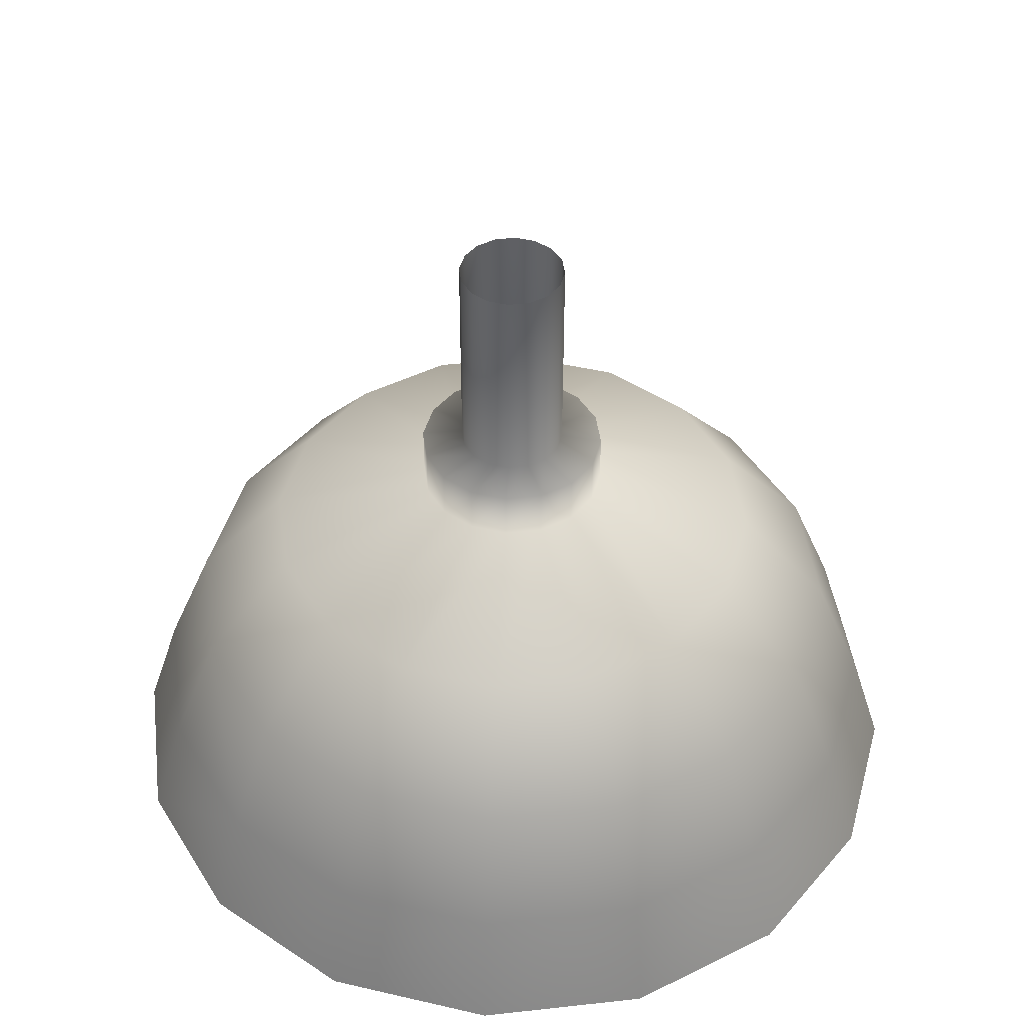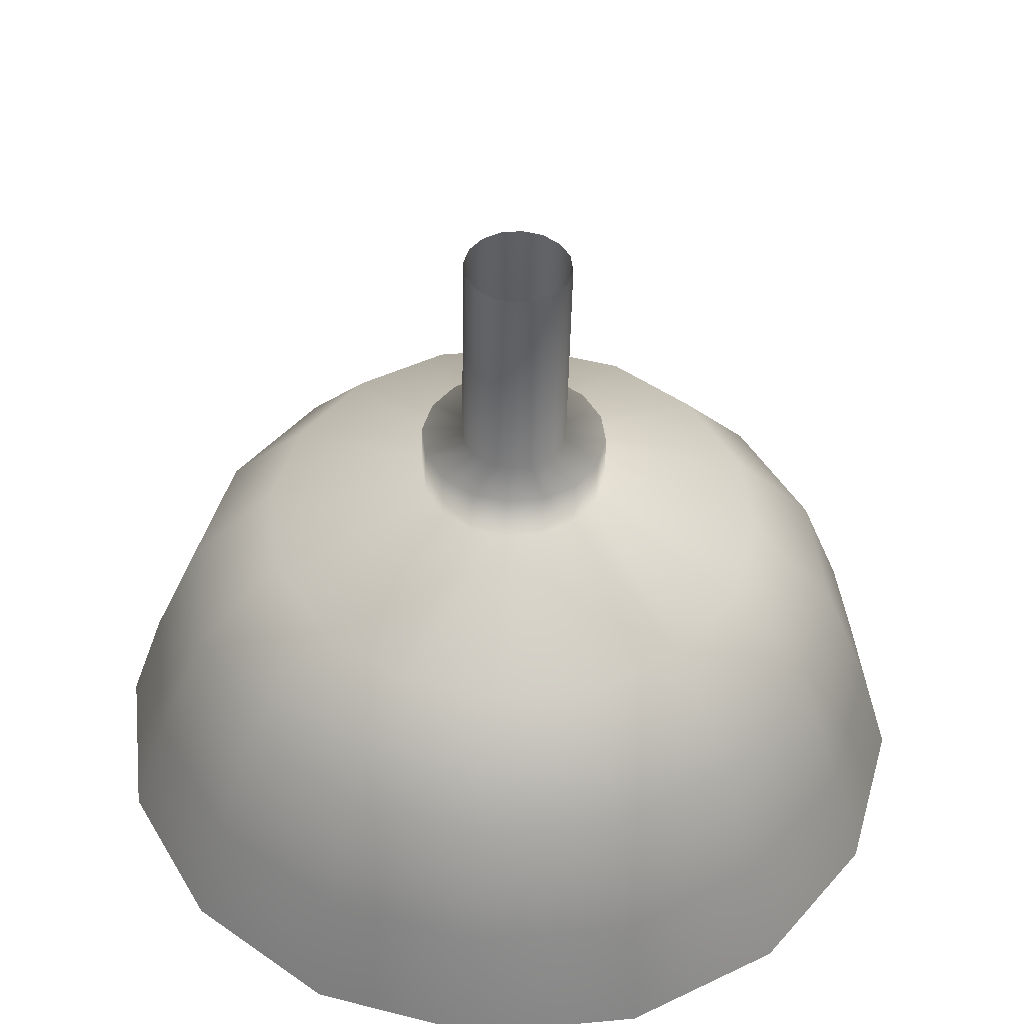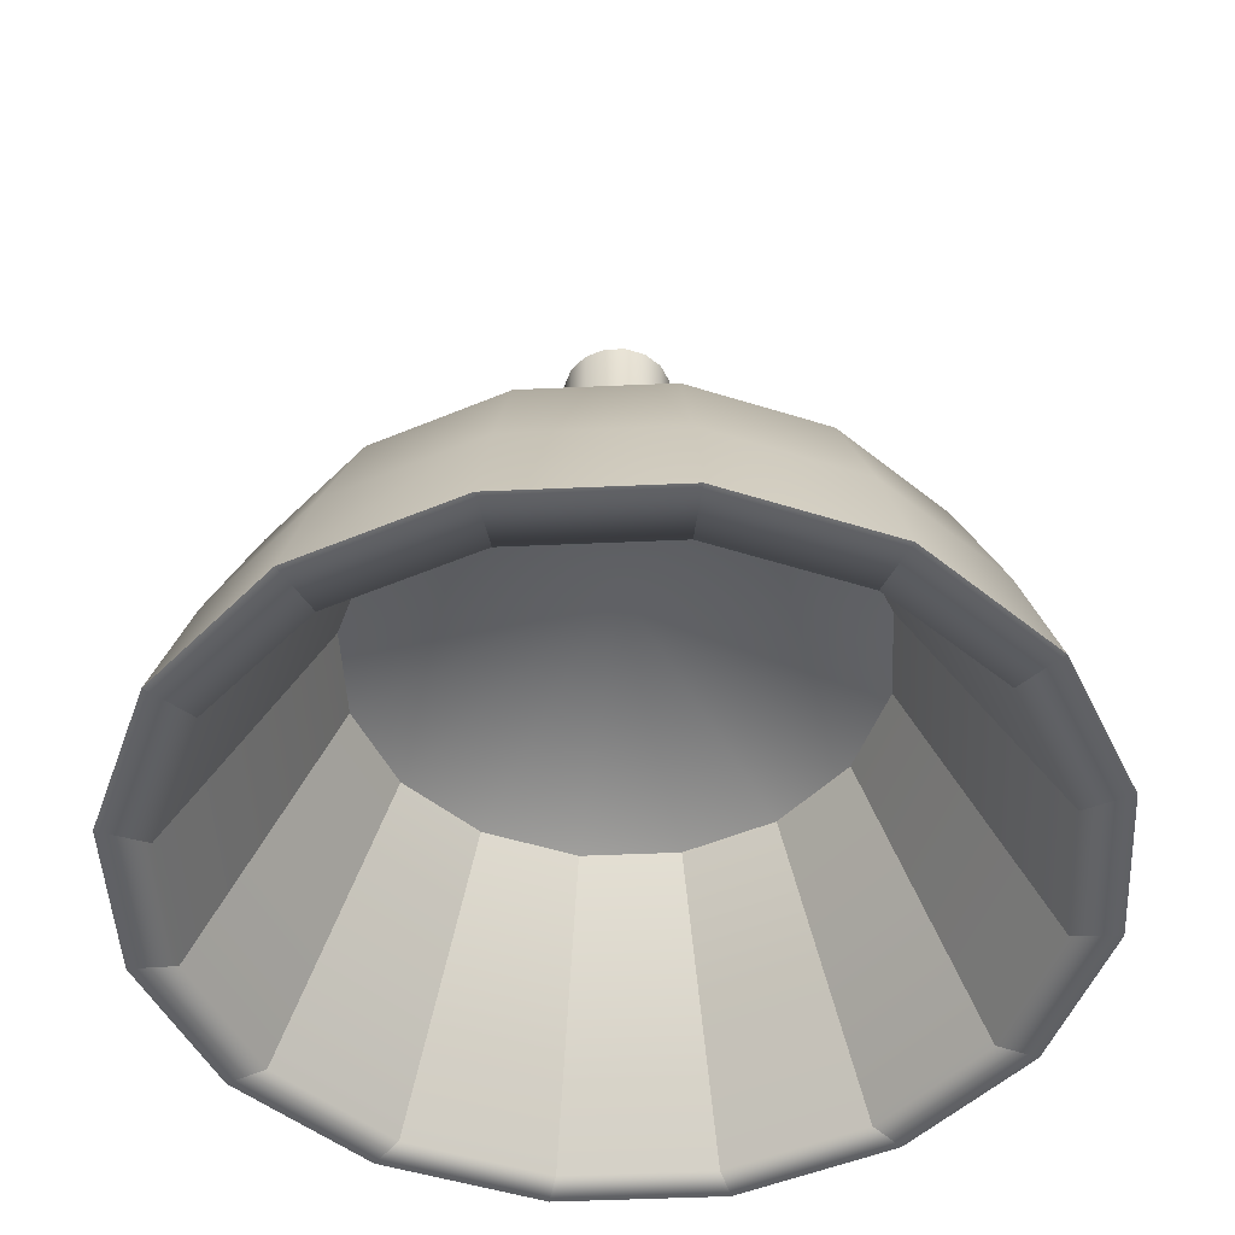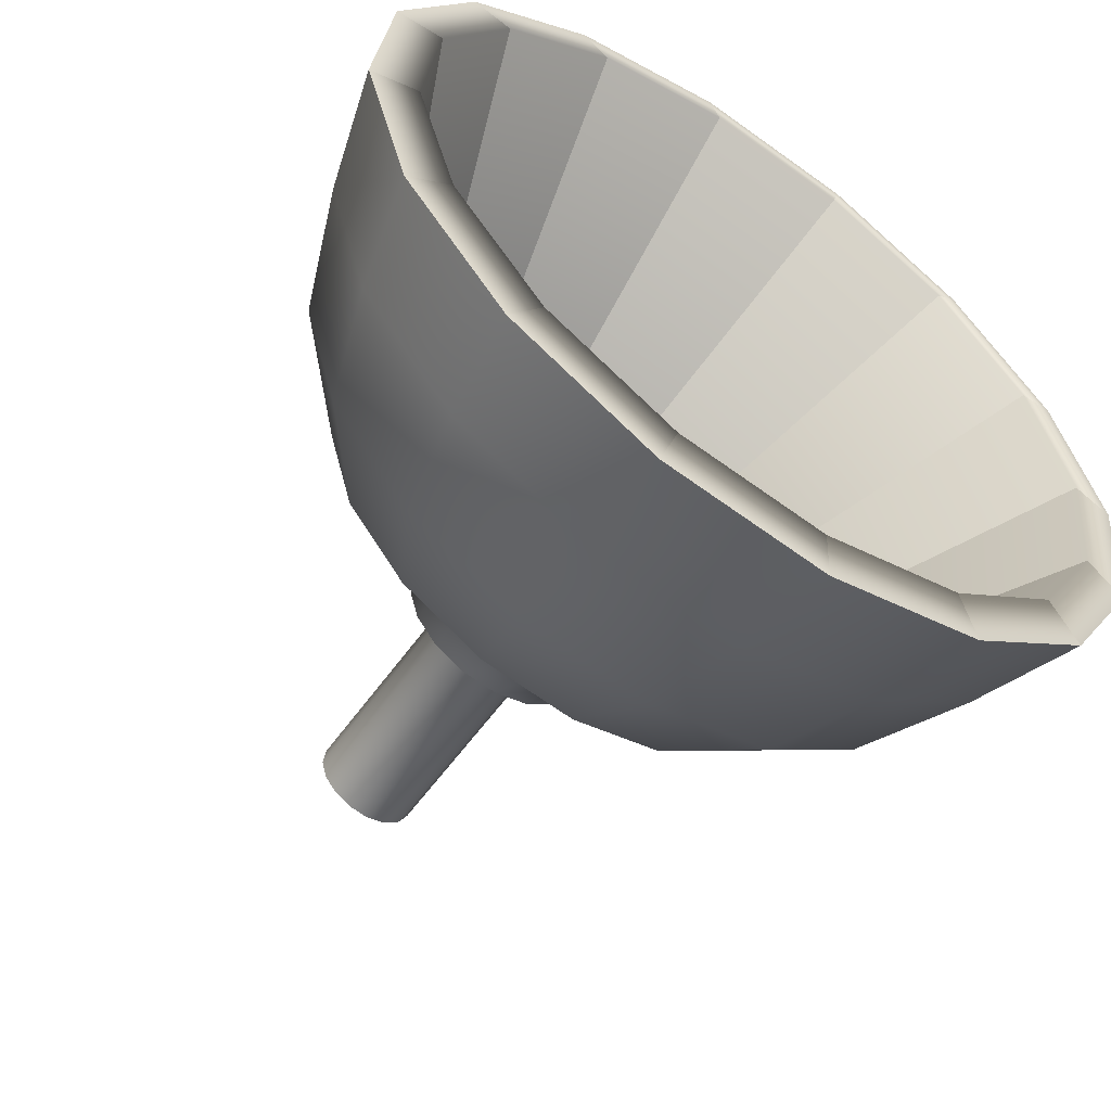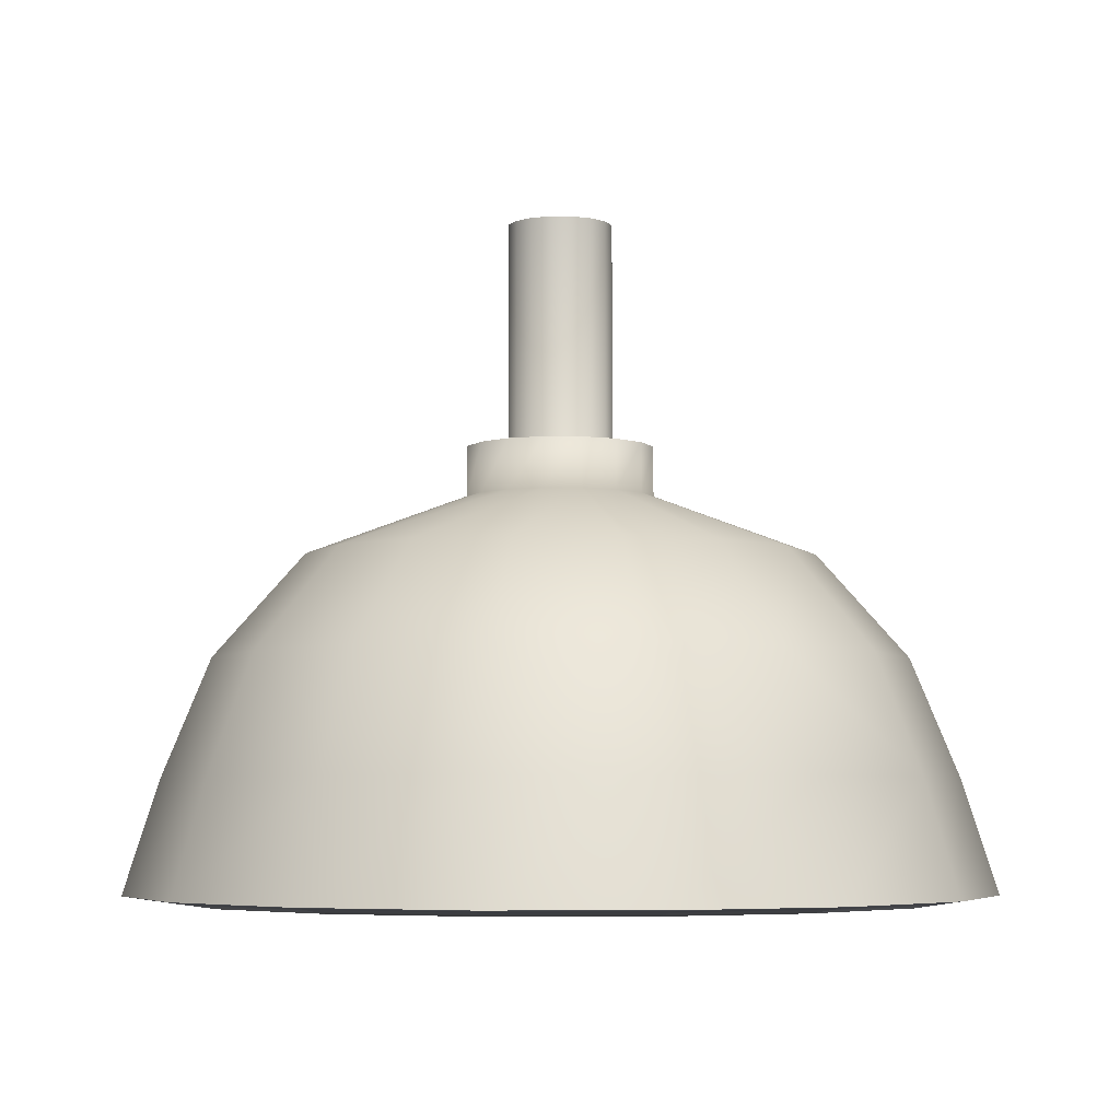
<metadata>
{"format":"obj","ext":"obj","renderer":"f3d","projection":"perspective","resolution":1024,"background":"white","views":[{"elev":44.6,"azim":-45.6,"up":"+Y"},{"elev":-44.2,"azim":179.0,"up":"+Z"},{"elev":-48.4,"azim":122.1,"up":"+Y"},{"elev":-57.7,"azim":-35.0,"up":"+Z"},{"elev":-5.1,"azim":-129.8,"up":"+Y"}]}
</metadata>
<code>
g ENV_Plungebot_stick_COL
v 0.7493 -0.7672 -0.64
v 0.8316 -0.7838 -0.2702
v 0.9372 -0.7672 -0.3045
v 0.6649 -0.7838 -0.5678
v 0.5457 -0.1501 -0.1773
v 0.4363 -0.1501 -0.3726
v 0.4474 -0.7672 -0.878
v 0.6649 -0.7838 -0.5678
v 0.7493 -0.7672 -0.64
v 0.397 -0.7838 -0.7791
v 0.4363 -0.1501 -0.3726
v 0.2605 -0.1501 -0.5112
v 0.0773 -0.7672 -0.9824
v 0.397 -0.7838 -0.7791
v 0.4474 -0.7672 -0.878
v 0.06861 -0.7838 -0.8717
v 0.2605 -0.1501 -0.5112
v 0.04502 -0.1501 -0.572
v -0.3045 -0.7672 -0.9372
v 0.06861 -0.7838 -0.8717
v 0.0773 -0.7672 -0.9824
v -0.2702 -0.7838 -0.8316
v 0.04502 -0.1501 -0.572
v -0.1773 -0.1501 -0.5457
v -0.64 -0.7672 -0.7493
v -0.2702 -0.7838 -0.8316
v -0.3045 -0.7672 -0.9372
v -0.5678 -0.7838 -0.6649
v -0.1773 -0.1501 -0.5457
v -0.3726 -0.1501 -0.4363
v -0.878 -0.7672 -0.4474
v -0.5678 -0.7838 -0.6649
v -0.64 -0.7672 -0.7493
v -0.7791 -0.7838 -0.397
v -0.3726 -0.1501 -0.4363
v -0.5112 -0.1501 -0.2605
v -0.9824 -0.7672 -0.0773
v -0.7791 -0.7838 -0.397
v -0.878 -0.7672 -0.4474
v -0.8717 -0.7838 -0.06861
v -0.5112 -0.1501 -0.2605
v -0.572 -0.1501 -0.04502
v -0.9372 -0.7672 0.3045
v -0.8717 -0.7838 -0.06861
v -0.9824 -0.7672 -0.0773
v -0.8316 -0.7838 0.2702
v -0.572 -0.1501 -0.04502
v -0.5457 -0.1501 0.1773
v -0.7493 -0.7672 0.64
v -0.8316 -0.7838 0.2702
v -0.9372 -0.7672 0.3045
v -0.6649 -0.7838 0.5678
v -0.5457 -0.1501 0.1773
v -0.4363 -0.1501 0.3726
v -0.4474 -0.7672 0.878
v -0.6649 -0.7838 0.5678
v -0.7493 -0.7672 0.64
v -0.397 -0.7838 0.7791
v -0.4363 -0.1501 0.3726
v -0.2605 -0.1501 0.5112
v -0.0773 -0.7672 0.9824
v -0.397 -0.7838 0.7791
v -0.4474 -0.7672 0.878
v -0.06861 -0.7838 0.8717
v -0.2605 -0.1501 0.5112
v -0.04502 -0.1501 0.572
v 0.3045 -0.7672 0.9372
v -0.06861 -0.7838 0.8717
v -0.0773 -0.7672 0.9824
v 0.2702 -0.7838 0.8316
v -0.04502 -0.1501 0.572
v 0.1773 -0.1501 0.5457
v 0.64 -0.7672 0.7493
v 0.2702 -0.7838 0.8316
v 0.3045 -0.7672 0.9372
v 0.5678 -0.7838 0.6649
v 0.1773 -0.1501 0.5457
v 0.3726 -0.1501 0.4363
v 0.878 -0.7672 0.4474
v 0.5678 -0.7838 0.6649
v 0.64 -0.7672 0.7493
v 0.7791 -0.7838 0.397
v 0.3726 -0.1501 0.4363
v 0.5112 -0.1501 0.2605
v 0.9824 -0.7672 0.0773
v 0.7791 -0.7838 0.397
v 0.878 -0.7672 0.4474
v 0.8717 -0.7838 0.06861
v 0.5112 -0.1501 0.2605
v 0.572 -0.1501 0.04502
v 0.9372 -0.7672 -0.3045
v 0.8717 -0.7838 0.06861
v 0.9824 -0.7672 0.0773
v 0.8316 -0.7838 -0.2702
v 0.572 -0.1501 0.04502
v 0.5457 -0.1501 -0.1773
v 0.572 -0.1501 0.04502
v -1.49e-05 0.09346 1.49e-05
v 0.5112 -0.1501 0.2605
v 0.5457 -0.1501 -0.1773
v 0.3726 -0.1501 0.4363
v 0.4363 -0.1501 -0.3726
v 0.1773 -0.1501 0.5457
v 0.2605 -0.1501 -0.5112
v -0.04502 -0.1501 0.572
v 0.04502 -0.1501 -0.572
v -0.2605 -0.1501 0.5112
v -0.1773 -0.1501 -0.5457
v -0.4363 -0.1501 0.3726
v -0.3726 -0.1501 -0.4363
v -0.5457 -0.1501 0.1773
v -0.5112 -0.1501 -0.2605
v -0.572 -0.1501 -0.04502
v 0.9001 -0.5073 0.07083
v 0.9824 -0.7672 0.0773
v 0.878 -0.7672 0.4474
v 0.8045 -0.5073 0.4099
v 0.64 -0.7672 0.7493
v 0.8587 -0.5073 -0.279
v 0.9372 -0.7672 -0.3045
v 0.5864 -0.5073 0.6866
v 0.3045 -0.7672 0.9372
v 0.6866 -0.5073 -0.5864
v 0.7493 -0.7672 -0.64
v 0.279 -0.5073 0.8587
v -0.0773 -0.7672 0.9824
v 0.4099 -0.5073 -0.8045
v 0.4474 -0.7672 -0.878
v -0.07083 -0.5073 0.9001
v -0.4474 -0.7672 0.878
v 0.07083 -0.5073 -0.9001
v 0.0773 -0.7672 -0.9824
v -0.4099 -0.5073 0.8045
v -0.7493 -0.7672 0.64
v -0.279 -0.5073 -0.8587
v -0.3045 -0.7672 -0.9372
v -0.6866 -0.5073 0.5864
v -0.9372 -0.7672 0.3045
v -0.5864 -0.5073 -0.6866
v -0.64 -0.7672 -0.7493
v -0.8587 -0.5073 0.279
v -0.9824 -0.7672 -0.0773
v -0.8045 -0.5073 -0.4099
v -0.878 -0.7672 -0.4474
v -0.9001 -0.5073 -0.07083
v 0.06231 -0.241 -0.7917
v -0.2454 -0.241 -0.7553
v -0.5158 -0.241 -0.6039
v -0.7076 -0.241 -0.3606
v -0.7917 -0.241 -0.06231
v -0.7553 -0.241 0.2454
v 0.3606 -0.241 -0.7076
v -0.6039 -0.241 0.5158
v 0.6039 -0.241 -0.5158
v -0.3606 -0.241 0.7076
v 0.7553 -0.241 -0.2454
v -0.06231 -0.241 0.7917
v 0.7917 -0.241 0.06231
v 0.2454 -0.241 0.7553
v 0.7076 -0.241 0.3606
v 0.5158 -0.241 0.6039
v 0.4462 -0.005052 -0.3811
v 0.5581 -0.005052 -0.1813
v 0.5851 -0.005052 0.04603
v 0.5229 -0.005052 0.2664
v 0.3811 -0.005052 0.4462
v 0.1813 -0.005052 0.5581
v 0.2664 -0.005052 -0.5229
v -0.04603 -0.005052 0.5851
v 0.04604 -0.005052 -0.5851
v -0.2664 -0.005052 0.5229
v -0.1813 -0.005052 -0.5581
v -0.4462 -0.005052 0.3811
v -0.3811 -0.005052 -0.4462
v -0.5581 -0.005052 0.1813
v -0.5229 -0.005052 -0.2664
v -0.5851 -0.005052 -0.04604
v -0.06708 0.1342 -0.2064
v -0.141 0.1342 -0.1651
v -0.1934 0.1342 -0.09853
v -0.2164 0.1342 -0.01704
v -0.2064 0.1342 0.06708
v -0.1651 0.1342 0.141
v 0.01704 0.1342 -0.2164
v -0.09853 0.1342 0.1934
v 0.09853 0.1342 -0.1934
v -0.01704 0.1342 0.2164
v 0.1651 0.1342 -0.141
v 0.06708 0.1342 0.2064
v 0.2064 0.1342 -0.06708
v 0.141 0.1342 0.1651
v 0.2164 0.1342 0.01704
v 0.1934 0.1342 0.09853
v 0.09853 0.2492 -0.1934
v 0.1651 0.2492 -0.141
v 0.2064 0.2492 -0.06708
v 0.2164 0.2492 0.01704
v 0.1934 0.2492 0.09853
v 0.141 0.2492 0.1651
v 0.01704 0.2492 -0.2164
v 0.06708 0.2492 0.2064
v -0.06708 0.2492 -0.2064
v -0.01704 0.2492 0.2164
v -0.141 0.2492 -0.1651
v -0.09853 0.2492 0.1934
v -0.1934 0.2492 -0.09853
v -0.1651 0.2492 0.141
v -0.2164 0.2492 -0.01704
v -0.2064 0.2492 0.06708
v -0.07913 0.2611 -0.09265
v -0.1086 0.2611 -0.05533
v -0.1215 0.2611 -0.009549
v -0.1159 0.2611 0.03764
v -0.09265 0.2611 0.07913
v -0.05533 0.2611 0.1086
v -0.03764 0.2611 -0.1159
v -0.009549 0.2611 0.1215
v 0.009549 0.2611 -0.1215
v 0.03764 0.2611 0.1159
v 0.05533 0.2611 -0.1086
v 0.07913 0.2611 0.09265
v 0.09265 0.2611 -0.07913
v 0.1086 0.2611 0.05533
v 0.1159 0.2611 -0.03764
v 0.1215 0.2611 0.009549
v 0.009549 0.7672 -0.1215
v 0.05533 0.7672 -0.1086
v -0.03764 0.7672 -0.1159
v 0.09265 0.7672 -0.07913
v 0.1159 0.7672 -0.03764
v -0.07913 0.7672 -0.09265
v 0.1215 0.7672 0.009549
v 0.1086 0.7672 0.05533
v -0.1086 0.7672 -0.05533
v 0.07913 0.7672 0.09265
v -0.1215 0.7672 -0.009549
v 0.03764 0.7672 0.1159
v -0.1159 0.7672 0.03764
v -0.009549 0.7672 0.1215
v -0.09265 0.7672 0.07913
v -0.05533 0.7672 0.1086
g ENV_Plungebot_stick_COL_0
f 3 2 1
f 2 4 1
f 2 5 4
f 5 6 4
f 9 8 7
f 8 10 7
f 8 11 10
f 11 12 10
f 15 14 13
f 14 16 13
f 14 17 16
f 17 18 16
f 21 20 19
f 20 22 19
f 20 23 22
f 23 24 22
f 27 26 25
f 26 28 25
f 26 29 28
f 29 30 28
f 33 32 31
f 32 34 31
f 32 35 34
f 35 36 34
f 39 38 37
f 38 40 37
f 38 41 40
f 41 42 40
f 45 44 43
f 44 46 43
f 44 47 46
f 47 48 46
f 51 50 49
f 50 52 49
f 50 53 52
f 53 54 52
f 57 56 55
f 56 58 55
f 56 59 58
f 59 60 58
f 63 62 61
f 62 64 61
f 62 65 64
f 65 66 64
f 69 68 67
f 68 70 67
f 68 71 70
f 71 72 70
f 75 74 73
f 74 76 73
f 74 77 76
f 77 78 76
f 81 80 79
f 80 82 79
f 80 83 82
f 83 84 82
f 87 86 85
f 86 88 85
f 86 89 88
f 89 90 88
f 93 92 91
f 92 94 91
f 92 95 94
f 95 96 94
f 99 98 97
f 97 98 100
f 101 98 99
f 100 98 102
f 103 98 101
f 102 98 104
f 105 98 103
f 104 98 106
f 107 98 105
f 106 98 108
f 109 98 107
f 108 98 110
f 111 98 109
f 110 98 112
f 113 98 111
f 112 98 113
f 116 115 114
f 117 116 114
f 118 116 117
f 114 115 119
f 115 120 119
f 121 118 117
f 122 118 121
f 119 120 123
f 120 124 123
f 125 122 121
f 126 122 125
f 123 124 127
f 124 128 127
f 129 126 125
f 130 126 129
f 127 128 131
f 128 132 131
f 133 130 129
f 134 130 133
f 131 132 135
f 132 136 135
f 137 134 133
f 138 134 137
f 135 136 139
f 136 140 139
f 141 138 137
f 142 138 141
f 139 140 143
f 140 144 143
f 144 142 145
f 145 142 141
f 143 144 145
f 146 131 135
f 147 135 139
f 147 146 135
f 148 139 143
f 148 147 139
f 149 143 145
f 149 148 143
f 150 145 141
f 150 149 145
f 151 141 137
f 151 150 141
f 146 152 131
f 152 127 131
f 153 151 137
f 153 137 133
f 152 154 127
f 154 123 127
f 155 153 133
f 155 133 129
f 123 154 156
f 119 123 156
f 157 155 129
f 157 129 125
f 156 158 119
f 158 114 119
f 159 157 125
f 159 125 121
f 158 160 114
f 160 117 114
f 161 121 117
f 161 159 121
f 160 161 117
f 156 154 162
f 158 156 163
f 163 156 162
f 160 158 164
f 164 158 163
f 161 160 165
f 165 160 164
f 159 161 166
f 166 161 165
f 157 159 167
f 167 159 166
f 162 154 168
f 154 152 168
f 169 157 167
f 155 157 169
f 168 152 170
f 152 146 170
f 171 155 169
f 153 155 171
f 170 146 172
f 146 147 172
f 173 153 171
f 151 153 173
f 172 147 174
f 147 148 174
f 175 151 173
f 150 151 175
f 174 148 176
f 148 149 176
f 149 150 177
f 177 150 175
f 176 149 177
f 170 172 178
f 172 174 179
f 178 172 179
f 174 176 180
f 179 174 180
f 176 177 181
f 180 176 181
f 177 175 182
f 181 177 182
f 175 173 183
f 182 175 183
f 184 170 178
f 168 170 184
f 183 173 185
f 173 171 185
f 186 168 184
f 162 168 186
f 185 171 187
f 171 169 187
f 188 162 186
f 163 162 188
f 187 169 189
f 169 167 189
f 190 163 188
f 164 163 190
f 189 167 191
f 167 166 191
f 192 164 190
f 165 164 192
f 166 165 193
f 191 166 193
f 193 165 192
f 188 186 194
f 190 188 195
f 195 188 194
f 192 190 196
f 196 190 195
f 193 192 197
f 197 192 196
f 191 193 198
f 198 193 197
f 189 191 199
f 199 191 198
f 194 186 200
f 186 184 200
f 201 189 199
f 187 189 201
f 200 184 202
f 184 178 202
f 203 187 201
f 185 187 203
f 202 178 204
f 178 179 204
f 205 185 203
f 183 185 205
f 204 179 206
f 179 180 206
f 207 183 205
f 182 183 207
f 206 180 208
f 180 181 208
f 181 182 209
f 209 182 207
f 208 181 209
f 202 204 210
f 204 206 211
f 210 204 211
f 206 208 212
f 211 206 212
f 208 209 213
f 212 208 213
f 209 207 214
f 213 209 214
f 207 205 215
f 214 207 215
f 216 202 210
f 200 202 216
f 215 205 217
f 205 203 217
f 218 200 216
f 194 200 218
f 217 203 219
f 203 201 219
f 220 194 218
f 195 194 220
f 219 201 221
f 201 199 221
f 222 195 220
f 196 195 222
f 221 199 223
f 199 198 223
f 224 196 222
f 197 196 224
f 198 197 225
f 223 198 225
f 225 197 224
f 220 218 226
f 227 220 226
f 222 220 227
f 226 218 228
f 229 222 227
f 224 222 229
f 218 216 228
f 230 224 229
f 225 224 230
f 228 216 231
f 232 225 230
f 223 225 232
f 216 210 231
f 233 223 232
f 231 210 234
f 221 223 233
f 210 211 234
f 235 221 233
f 234 211 236
f 219 221 235
f 211 212 236
f 237 219 235
f 236 212 238
f 217 219 237
f 212 213 238
f 239 217 237
f 238 213 240
f 215 217 239
f 213 214 240
f 241 215 239
f 240 214 241
f 214 215 241

</code>
